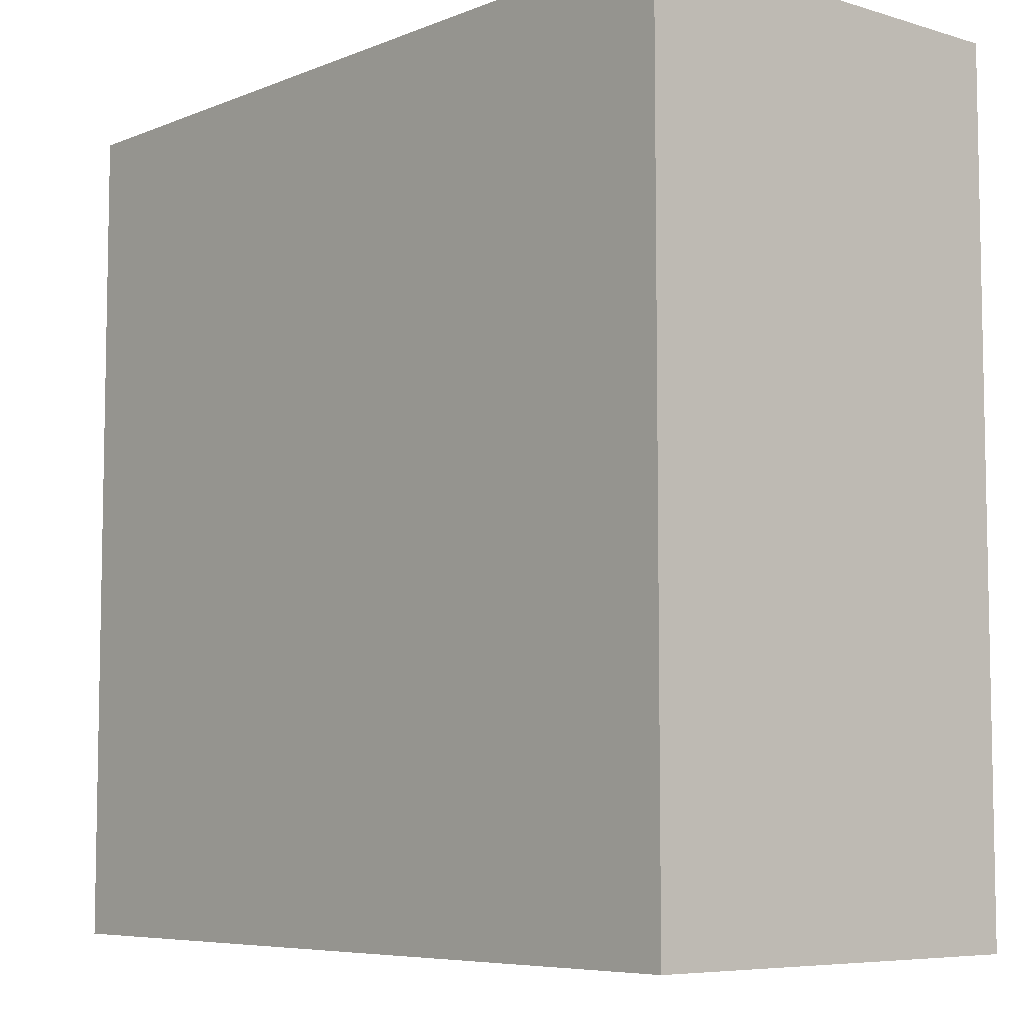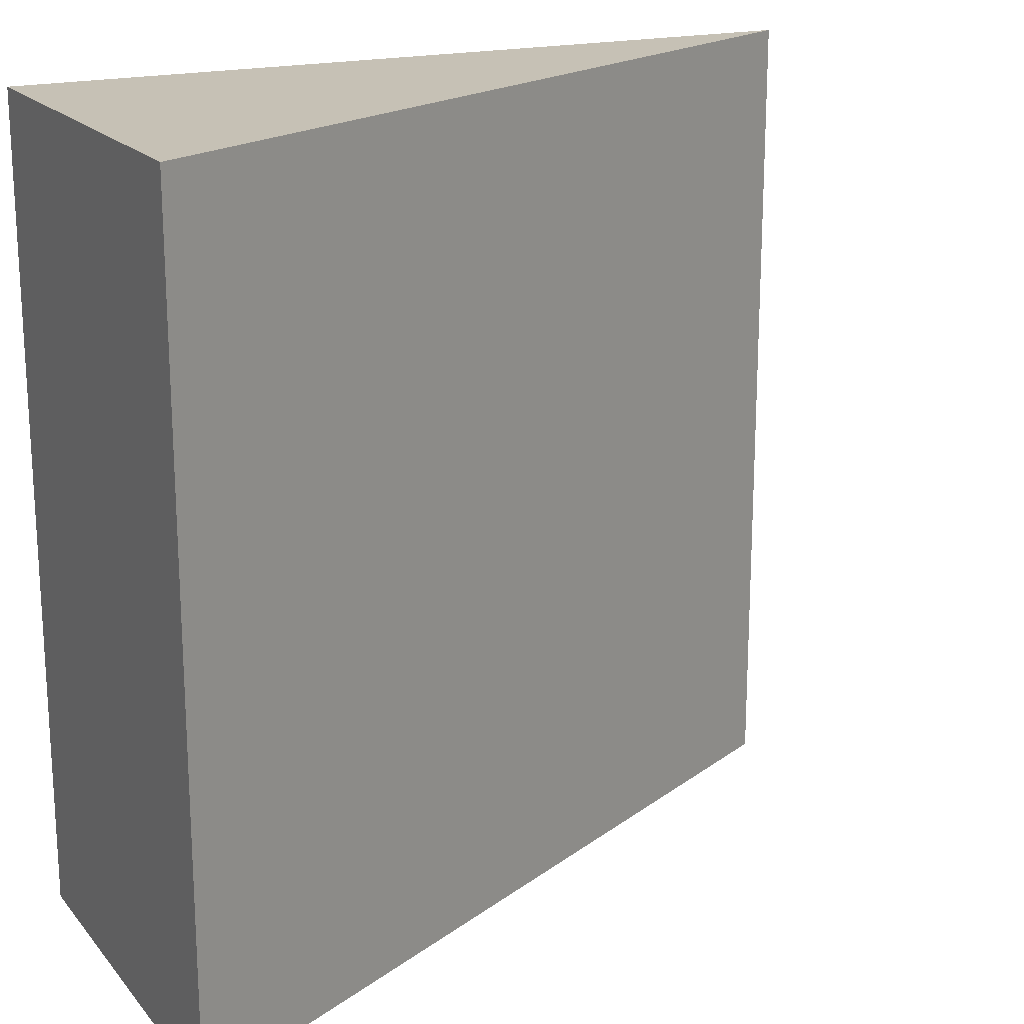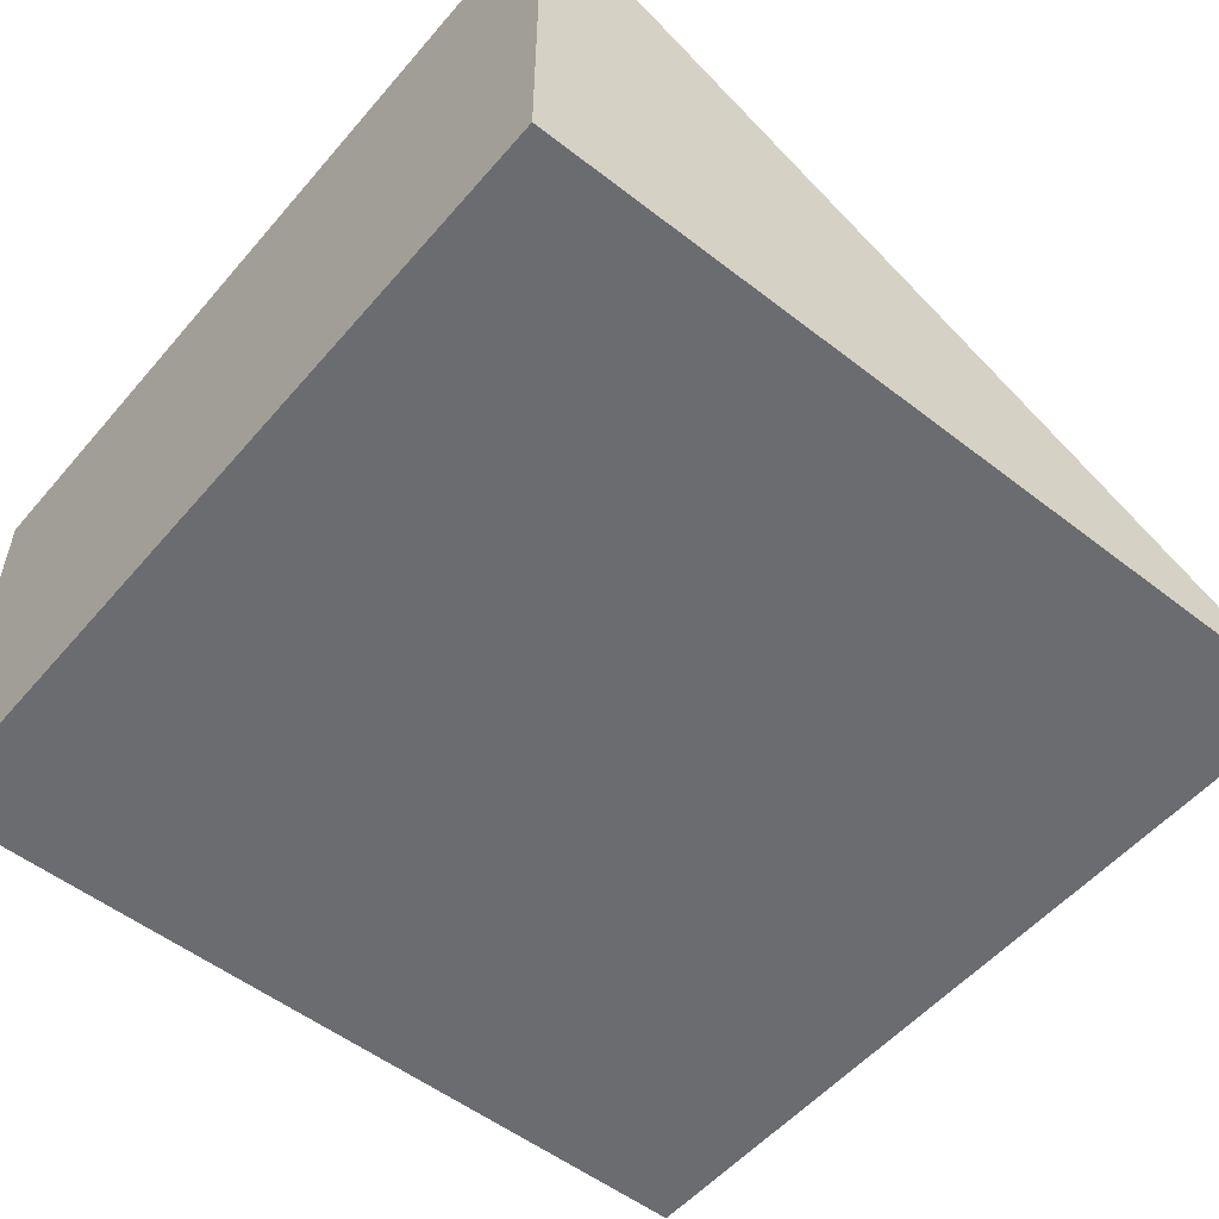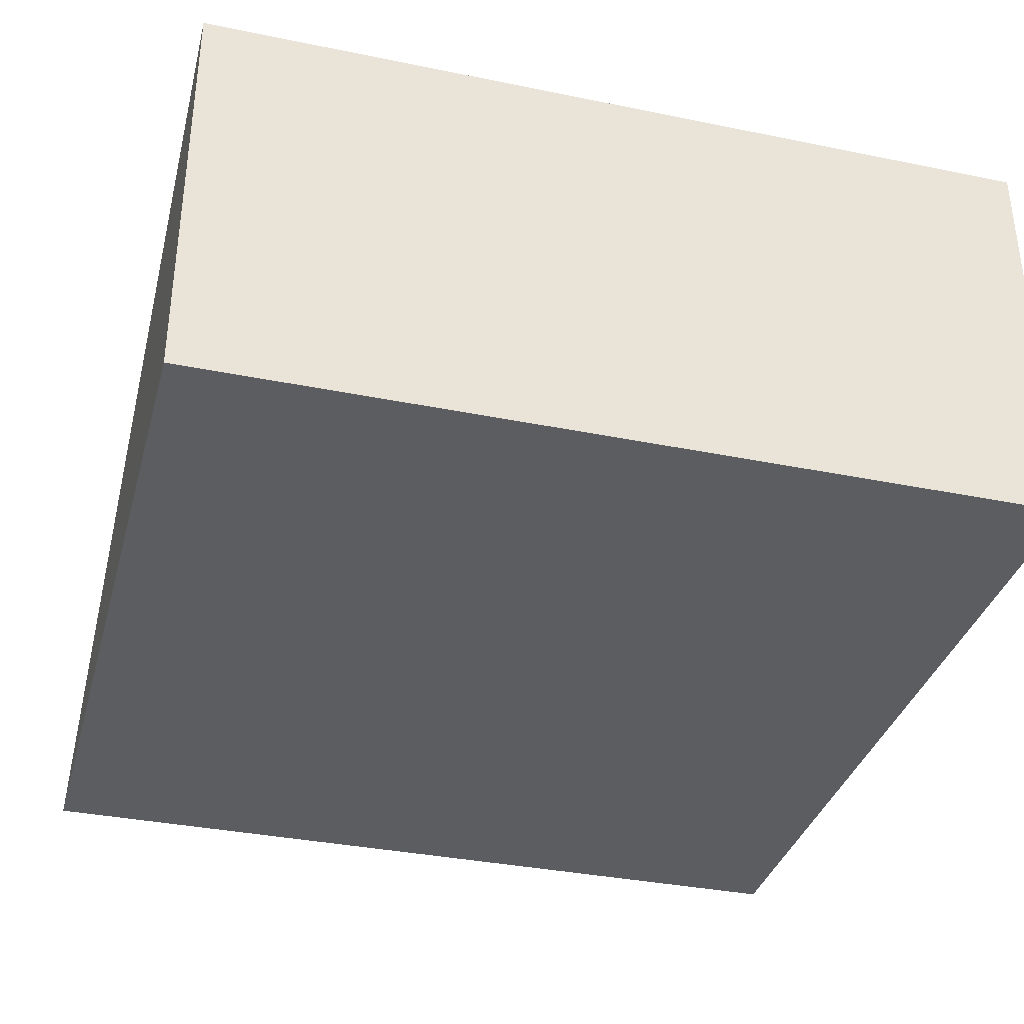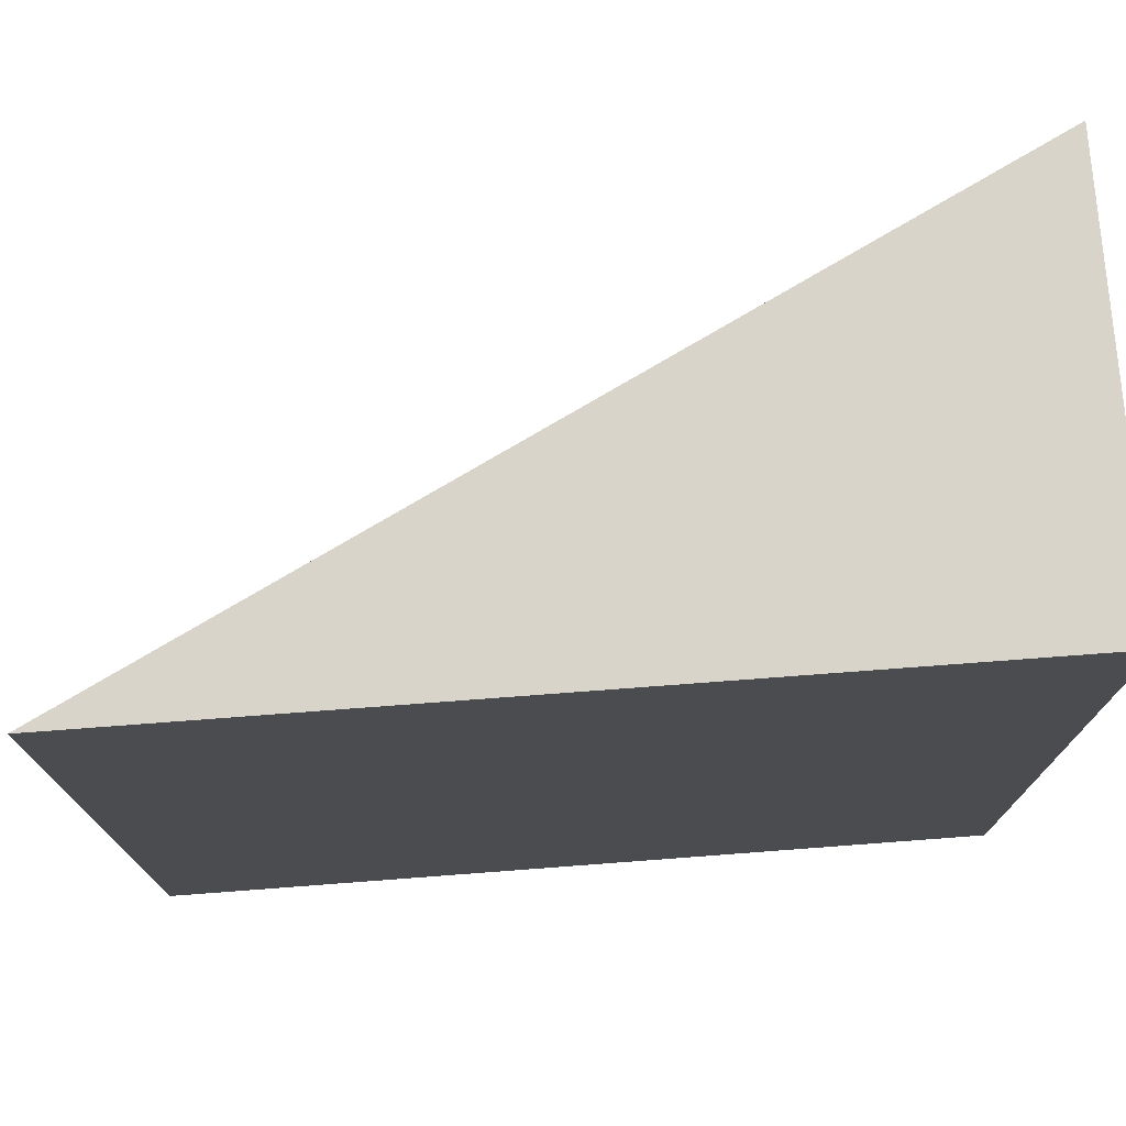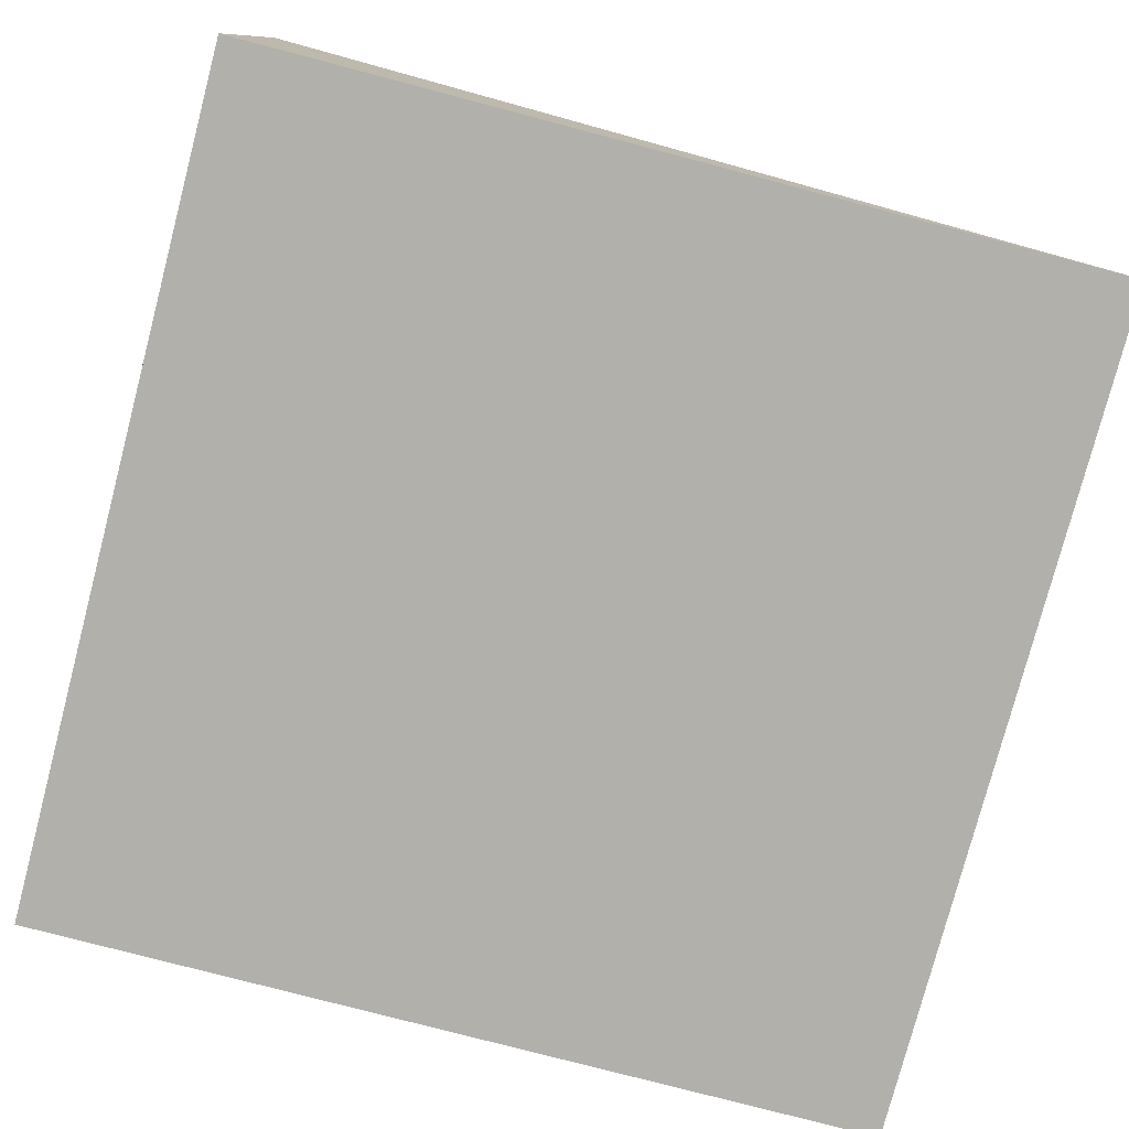
<metadata>
{"format":"obj","ext":"obj","renderer":"f3d","projection":"perspective","resolution":1024,"background":"white","views":[{"elev":-6.8,"azim":49.0,"up":"+Z"},{"elev":18.8,"azim":152.7,"up":"+Z"},{"elev":-53.7,"azim":140.4,"up":"+Y"},{"elev":-35.4,"azim":74.9,"up":"+Y"},{"elev":75.0,"azim":-4.3,"up":"+Z"},{"elev":-78.4,"azim":165.3,"up":"+Y"}]}
</metadata>
<code>
g wallA_roofSlant
v 0.5 0.5 -0.5
v 0.5 0 -0.5
v 0.5 0.5 0.5
v 0.5 0 0.5
v -0.5 0 -0.5
v -0.5 0 0.5
f 3 2 1
f 2 3 4
f 1 2 5
f 3 6 4
f 5 3 1
f 3 5 6
f 6 2 4
f 2 6 5

</code>
